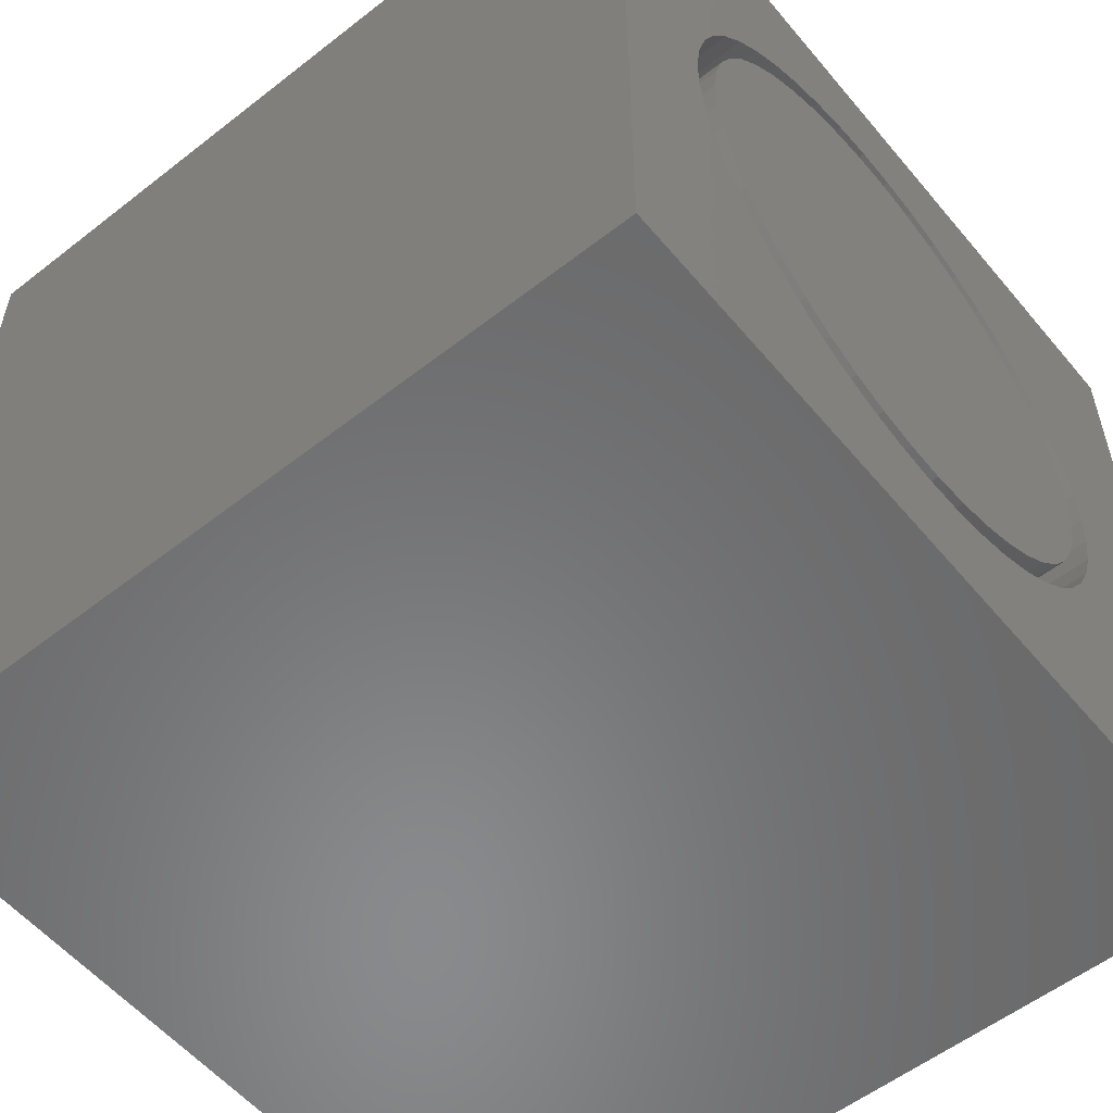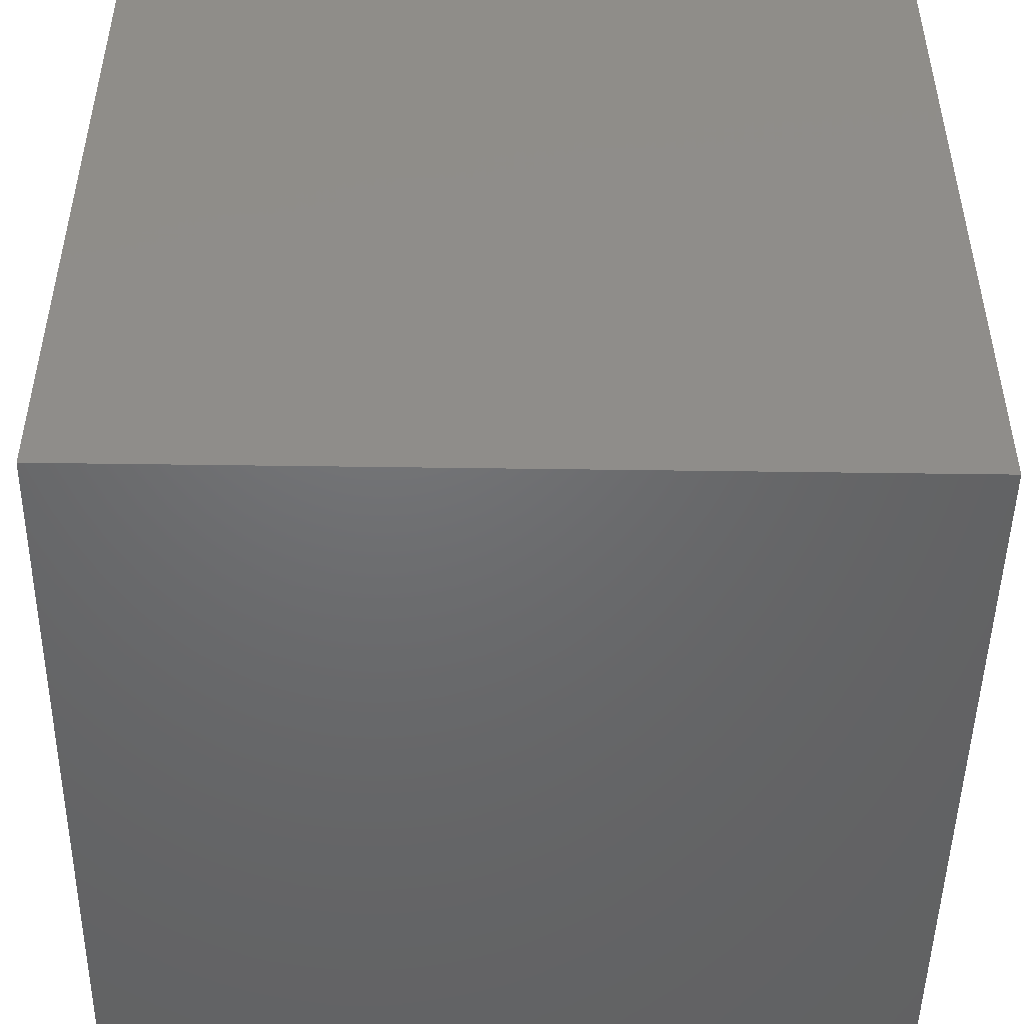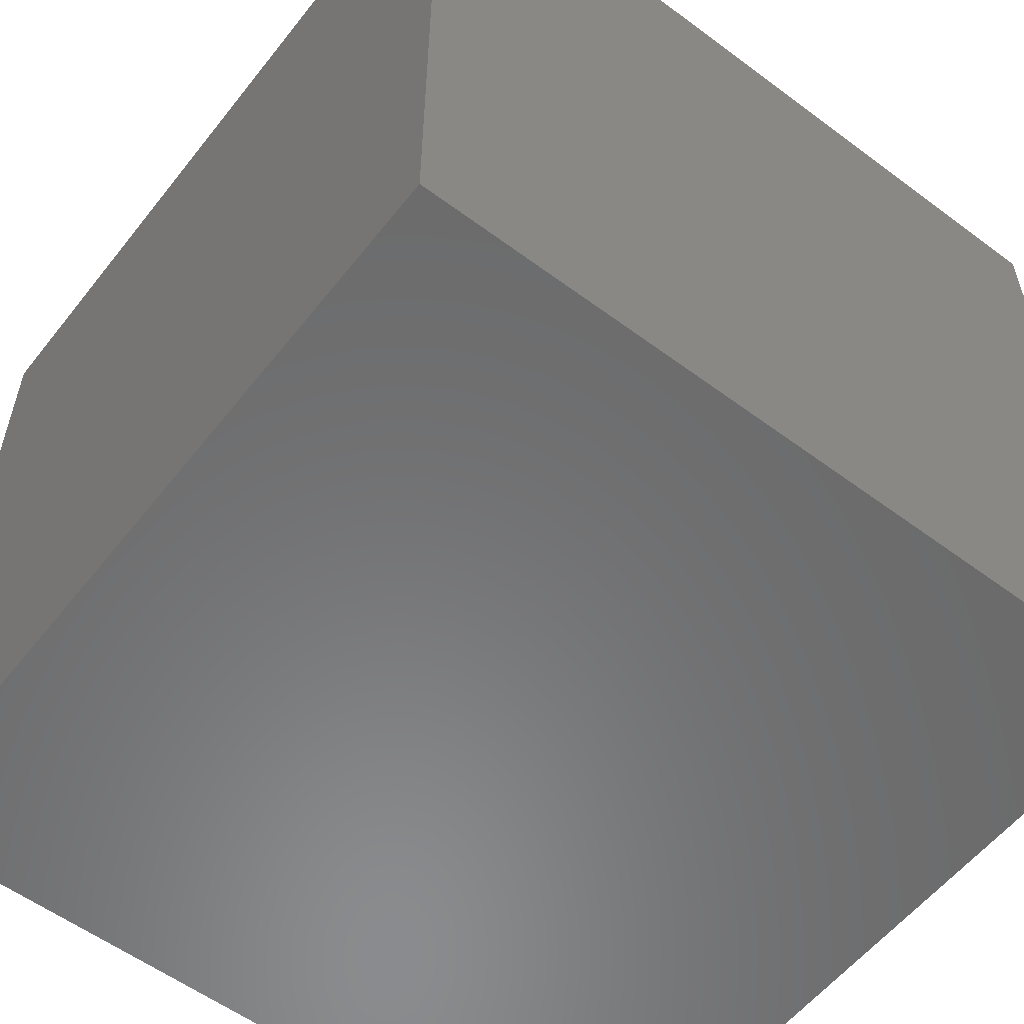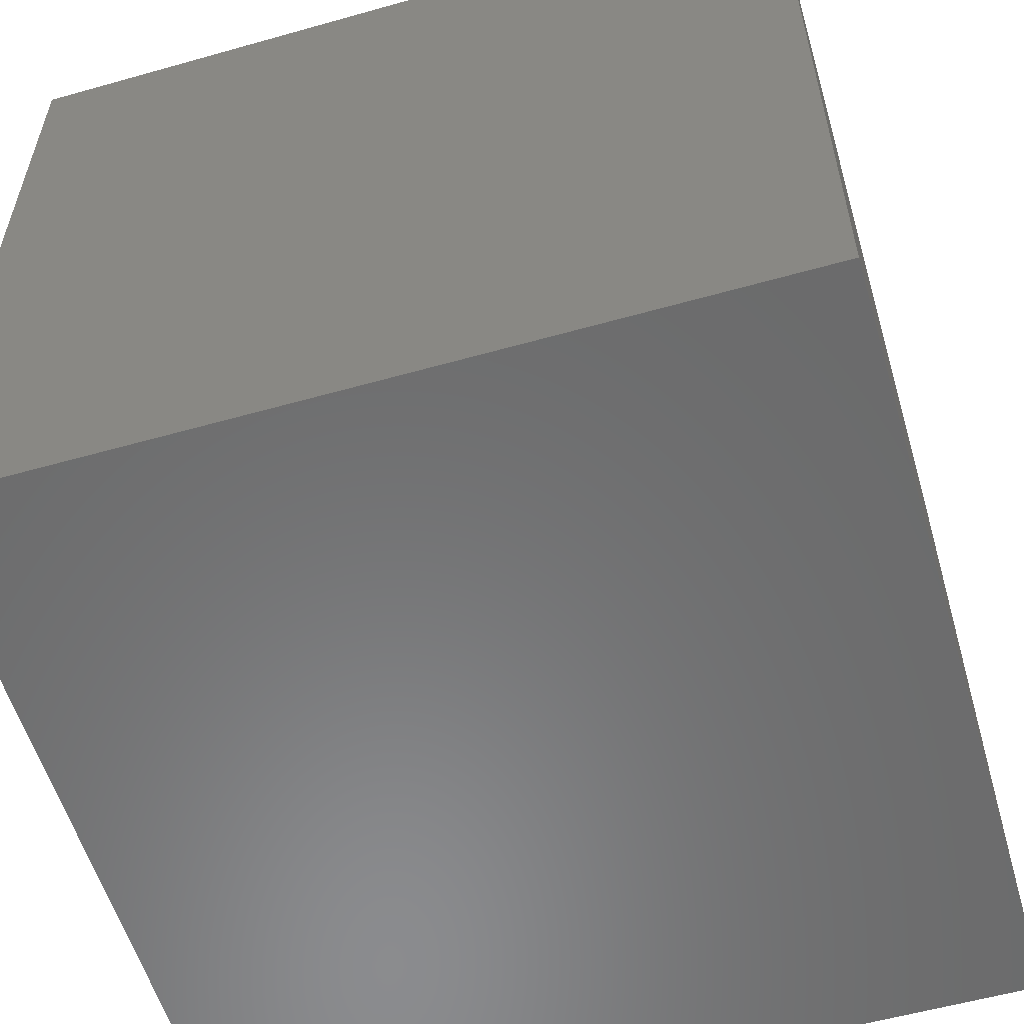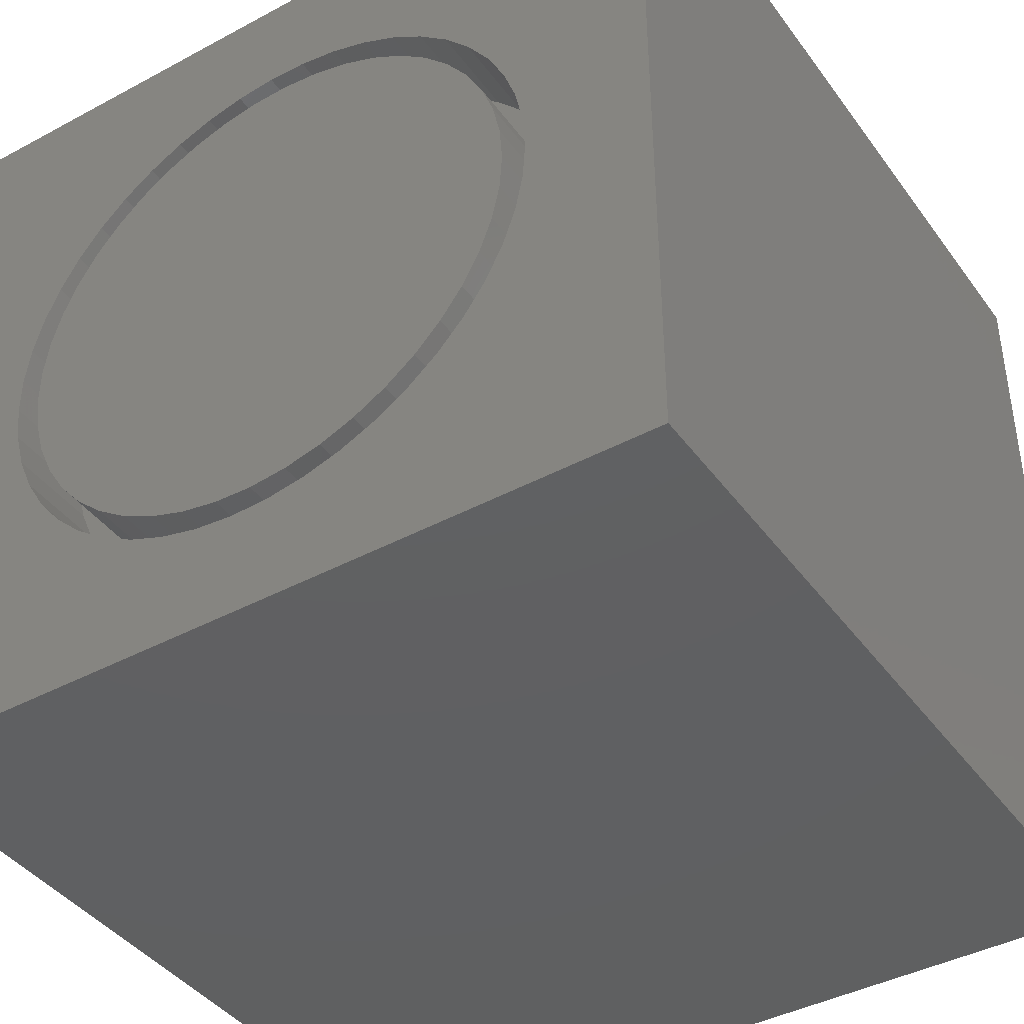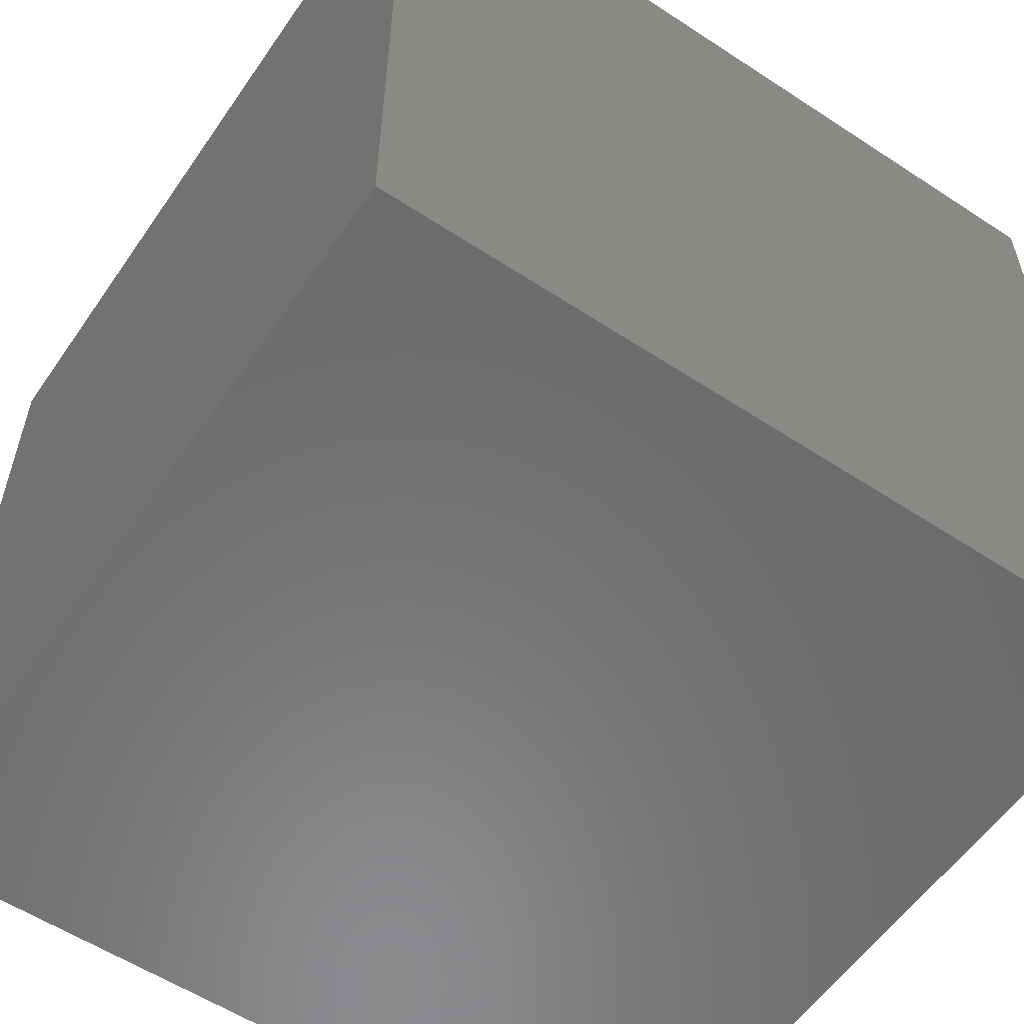
<metadata>
{"format":"stl","ext":"stl","renderer":"f3d","projection":"perspective","resolution":1024,"background":"white","views":[{"elev":-55.9,"azim":-50.7,"up":"+Y"},{"elev":-48.5,"azim":-90.9,"up":"+Z"},{"elev":-56.9,"azim":142.2,"up":"+Z"},{"elev":-57.0,"azim":-163.6,"up":"+Y"},{"elev":-41.5,"azim":33.0,"up":"+Y"},{"elev":-57.2,"azim":-124.3,"up":"+Y"}]}
</metadata>
<code>
# stl→obj: 192 verts, 380 faces
v 0 10 10
v 0 10 0
v 0 0 10
v 0 0 0
v 5.651 8.474 10
v 6.11 8.331 10
v 10 10 10
v 6.547 8.129 10
v 8.289 4.021 10
v 8.131 3.567 10
v 10 0 10
v 4.696 1.374 10
v 6.952 7.87 10
v 7.319 7.56 10
v 7.642 7.203 10
v 7.914 6.807 10
v 8.131 6.377 10
v 8.289 5.923 10
v 8.384 5.452 10
v 8.417 4.972 10
v 8.384 4.492 10
v 1.416 6.153 10
v 1.604 6.596 10
v 4.218 1.422 10
v 3.75 1.534 10
v 3.301 1.707 10
v 2.147 2.557 10
v 1.849 2.935 10
v 7.914 3.137 10
v 7.642 2.741 10
v 7.319 2.384 10
v 6.952 2.074 10
v 6.547 1.815 10
v 6.11 1.613 10
v 5.651 1.47 10
v 5.177 1.39 10
v 2.879 1.938 10
v 2.492 2.223 10
v 1.604 3.348 10
v 1.416 3.791 10
v 1.289 4.255 10
v 1.225 4.732 10
v 1.225 5.212 10
v 1.289 5.689 10
v 2.492 7.721 10
v 2.879 8.006 10
v 3.301 8.238 10
v 3.75 8.41 10
v 4.218 8.522 10
v 4.696 8.57 10
v 5.177 8.554 10
v 1.849 7.009 10
v 2.147 7.387 10
v 10 10 0
v 10 0 0
v 8.384 4.492 8.877
v 8.417 4.972 8.877
v 8.384 5.452 8.877
v 8.289 5.923 8.877
v 8.131 6.377 8.877
v 7.914 6.807 8.877
v 7.642 7.203 8.877
v 7.319 7.56 8.877
v 6.952 7.87 8.877
v 6.547 8.129 8.877
v 6.11 8.331 8.877
v 5.651 8.474 8.877
v 5.177 8.554 8.877
v 4.696 8.57 8.877
v 4.218 8.522 8.877
v 3.75 8.41 8.877
v 3.301 8.238 8.877
v 2.879 8.006 8.877
v 2.492 7.721 8.877
v 2.147 7.387 8.877
v 1.849 7.009 8.877
v 1.604 6.596 8.877
v 1.416 6.153 8.877
v 1.289 5.689 8.877
v 1.225 5.212 8.877
v 1.225 4.732 8.877
v 1.289 4.255 8.877
v 1.416 3.791 8.877
v 1.604 3.348 8.877
v 1.849 2.935 8.877
v 2.147 2.557 8.877
v 2.492 2.223 8.877
v 2.879 1.938 8.877
v 3.301 1.707 8.877
v 3.75 1.534 8.877
v 4.218 1.422 8.877
v 4.696 1.374 8.877
v 5.177 1.39 8.877
v 5.651 1.47 8.877
v 6.11 1.613 8.877
v 6.547 1.815 8.877
v 6.952 2.074 8.877
v 7.319 2.384 8.877
v 7.642 2.741 8.877
v 7.914 3.137 8.877
v 8.131 3.567 8.877
v 8.289 4.021 8.877
v 8.085 5.431 8.877
v 8.117 4.972 8.877
v 7.989 5.882 8.877
v 7.832 6.314 8.877
v 7.616 6.721 8.877
v 7.345 7.094 8.877
v 7.025 7.425 8.877
v 6.662 7.708 8.877
v 6.263 7.939 8.877
v 5.837 8.111 8.877
v 5.39 8.222 8.877
v 4.932 8.271 8.877
v 4.932 1.673 8.877
v 5.39 1.722 8.877
v 5.837 1.833 8.877
v 6.263 2.005 8.877
v 6.662 2.236 8.877
v 7.025 2.519 8.877
v 7.345 2.85 8.877
v 7.616 3.223 8.877
v 7.832 3.63 8.877
v 7.989 4.062 8.877
v 8.085 4.513 8.877
v 4.472 8.255 8.877
v 4.018 8.175 8.877
v 3.58 8.032 8.877
v 3.166 7.83 8.877
v 2.785 7.573 8.877
v 2.442 7.265 8.877
v 2.146 6.912 8.877
v 1.902 6.522 8.877
v 1.715 6.101 8.877
v 1.588 5.658 8.877
v 1.524 5.202 8.877
v 1.524 4.742 8.877
v 1.588 4.286 8.877
v 1.715 3.843 8.877
v 1.902 3.423 8.877
v 2.146 3.032 8.877
v 2.442 2.679 8.877
v 2.785 2.371 8.877
v 3.166 2.114 8.877
v 3.58 1.912 8.877
v 4.018 1.769 8.877
v 4.472 1.69 8.877
v 8.117 4.972 10
v 8.085 4.513 10
v 7.989 4.062 10
v 7.832 3.63 10
v 7.616 3.223 10
v 7.345 2.85 10
v 7.025 2.519 10
v 6.662 2.236 10
v 6.263 2.005 10
v 5.837 1.833 10
v 5.39 1.722 10
v 4.932 1.673 10
v 4.472 1.69 10
v 4.018 1.769 10
v 3.58 1.912 10
v 3.166 2.114 10
v 2.785 2.371 10
v 2.442 2.679 10
v 2.146 3.032 10
v 1.902 3.423 10
v 1.715 3.843 10
v 1.588 4.286 10
v 1.524 4.742 10
v 1.524 5.202 10
v 1.588 5.658 10
v 1.715 6.101 10
v 1.902 6.522 10
v 2.146 6.912 10
v 2.442 7.265 10
v 2.785 7.573 10
v 3.166 7.83 10
v 3.58 8.032 10
v 4.018 8.175 10
v 4.472 8.255 10
v 4.932 8.271 10
v 5.39 8.222 10
v 5.837 8.111 10
v 6.263 7.939 10
v 6.662 7.708 10
v 7.025 7.425 10
v 7.345 7.094 10
v 7.616 6.721 10
v 7.832 6.314 10
v 7.989 5.882 10
v 8.085 5.431 10
f 1 2 3
f 3 2 4
f 5 6 7
f 7 6 8
f 9 10 11
f 12 3 11
f 8 13 7
f 7 13 14
f 7 14 15
f 15 16 7
f 7 16 17
f 7 17 18
f 18 19 7
f 7 19 20
f 7 20 11
f 11 20 21
f 11 21 9
f 22 23 1
f 12 24 3
f 3 24 25
f 3 25 26
f 3 27 28
f 10 29 11
f 11 29 30
f 11 30 31
f 31 32 11
f 11 32 33
f 11 33 34
f 34 35 11
f 11 35 36
f 11 36 12
f 26 37 3
f 3 37 38
f 3 38 27
f 28 39 3
f 3 39 40
f 3 40 41
f 41 42 3
f 3 42 43
f 3 43 1
f 1 43 44
f 1 44 22
f 45 46 1
f 1 46 47
f 1 47 48
f 48 49 1
f 1 49 50
f 1 50 7
f 7 50 51
f 7 51 5
f 23 52 1
f 1 52 53
f 1 53 45
f 54 7 55
f 55 7 11
f 2 54 4
f 4 54 55
f 7 54 1
f 1 54 2
f 55 11 4
f 4 11 3
f 56 20 57
f 57 20 19
f 57 19 58
f 58 19 18
f 58 18 59
f 59 18 17
f 59 17 60
f 60 17 16
f 60 16 61
f 61 16 15
f 61 15 62
f 62 15 14
f 62 14 63
f 63 14 13
f 63 13 64
f 64 13 8
f 64 8 65
f 65 8 6
f 65 6 66
f 66 6 5
f 66 5 67
f 67 5 51
f 67 51 68
f 68 51 50
f 68 50 69
f 69 50 49
f 69 49 70
f 70 49 48
f 70 48 71
f 71 48 47
f 71 47 72
f 72 47 46
f 72 46 73
f 73 46 45
f 73 45 74
f 74 45 53
f 74 53 75
f 75 53 52
f 75 52 76
f 76 52 23
f 76 23 77
f 77 23 22
f 77 22 78
f 78 22 44
f 78 44 79
f 79 44 43
f 79 43 80
f 80 43 42
f 80 42 81
f 81 42 41
f 81 41 82
f 82 41 40
f 82 40 83
f 83 40 39
f 83 39 84
f 84 39 28
f 84 28 85
f 85 28 27
f 85 27 86
f 86 27 38
f 86 38 87
f 87 38 37
f 87 37 88
f 88 37 26
f 88 26 89
f 89 26 25
f 89 25 90
f 90 25 24
f 90 24 91
f 91 24 12
f 91 12 92
f 92 12 36
f 92 36 93
f 93 36 35
f 93 35 94
f 94 35 34
f 94 34 95
f 95 34 33
f 95 33 96
f 96 33 32
f 96 32 97
f 97 32 31
f 97 31 98
f 98 31 30
f 98 30 99
f 99 30 29
f 99 29 100
f 100 29 10
f 100 10 101
f 101 10 9
f 101 9 102
f 102 9 21
f 102 21 56
f 56 21 20
f 103 104 58
f 103 58 105
f 105 58 59
f 105 59 106
f 106 59 60
f 106 60 107
f 107 60 61
f 107 61 108
f 108 61 62
f 108 62 109
f 109 62 63
f 109 63 110
f 110 63 64
f 110 64 111
f 111 64 65
f 111 65 112
f 112 65 66
f 112 66 113
f 113 66 67
f 113 67 114
f 115 93 116
f 116 93 94
f 116 94 117
f 117 94 95
f 117 95 118
f 118 95 96
f 118 96 119
f 119 96 97
f 119 97 120
f 120 97 98
f 120 98 121
f 121 98 99
f 121 99 122
f 122 99 100
f 122 100 123
f 123 100 101
f 123 101 124
f 124 101 102
f 124 102 125
f 125 102 56
f 125 56 104
f 104 56 57
f 104 57 58
f 67 68 114
f 114 68 69
f 114 69 126
f 126 69 70
f 126 70 127
f 127 70 71
f 127 71 128
f 128 71 72
f 128 72 129
f 129 72 73
f 129 73 130
f 130 73 74
f 130 74 131
f 131 74 75
f 131 75 132
f 132 75 76
f 132 76 133
f 133 76 77
f 133 77 134
f 134 77 78
f 134 78 135
f 135 78 79
f 135 79 136
f 136 79 80
f 136 80 137
f 137 80 81
f 137 81 138
f 138 81 82
f 138 82 139
f 139 82 83
f 139 83 140
f 140 83 84
f 140 84 141
f 141 84 85
f 141 85 142
f 142 85 86
f 142 86 143
f 143 86 87
f 143 87 144
f 144 87 88
f 144 88 145
f 145 88 89
f 145 89 146
f 146 89 90
f 146 90 147
f 147 90 91
f 147 91 115
f 115 91 92
f 115 92 93
f 103 148 104
f 104 148 149
f 104 149 125
f 125 149 150
f 125 150 124
f 124 150 151
f 124 151 123
f 123 151 152
f 123 152 122
f 122 152 153
f 122 153 121
f 121 153 154
f 121 154 120
f 120 154 155
f 120 155 119
f 119 155 156
f 119 156 118
f 118 156 157
f 118 157 117
f 117 157 158
f 117 158 116
f 116 158 159
f 116 159 115
f 115 159 160
f 115 160 147
f 147 160 161
f 147 161 146
f 146 161 162
f 146 162 145
f 145 162 163
f 145 163 144
f 144 163 164
f 144 164 143
f 143 164 165
f 143 165 142
f 142 165 166
f 142 166 141
f 141 166 167
f 141 167 140
f 140 167 168
f 140 168 139
f 139 168 169
f 139 169 138
f 138 169 170
f 138 170 137
f 137 170 171
f 137 171 136
f 136 171 172
f 136 172 135
f 135 172 173
f 135 173 134
f 134 173 174
f 134 174 133
f 133 174 175
f 133 175 132
f 132 175 176
f 132 176 131
f 131 176 177
f 131 177 130
f 130 177 178
f 130 178 129
f 129 178 179
f 129 179 128
f 128 179 180
f 128 180 127
f 127 180 181
f 127 181 126
f 126 181 182
f 126 182 114
f 114 182 183
f 114 183 113
f 113 183 184
f 113 184 112
f 112 184 185
f 112 185 111
f 111 185 186
f 111 186 110
f 110 186 187
f 110 187 109
f 109 187 188
f 109 188 108
f 108 188 189
f 108 189 107
f 107 189 190
f 107 190 106
f 106 190 191
f 106 191 105
f 105 191 192
f 105 192 103
f 103 192 148
f 158 157 172
f 163 162 172
f 172 162 161
f 161 160 172
f 172 160 159
f 172 159 158
f 180 149 181
f 181 149 148
f 190 189 185
f 157 156 172
f 172 156 155
f 172 155 154
f 154 153 172
f 172 153 152
f 172 152 151
f 190 185 191
f 191 185 184
f 191 184 183
f 163 172 164
f 164 172 171
f 164 171 170
f 174 173 149
f 149 173 172
f 149 172 150
f 150 172 151
f 189 188 185
f 185 188 187
f 185 187 186
f 148 192 181
f 181 192 191
f 181 191 182
f 182 191 183
f 180 179 149
f 149 179 178
f 149 178 177
f 177 176 149
f 149 176 175
f 149 175 174
f 170 169 164
f 164 169 168
f 164 168 165
f 165 168 167
f 165 167 166

</code>
